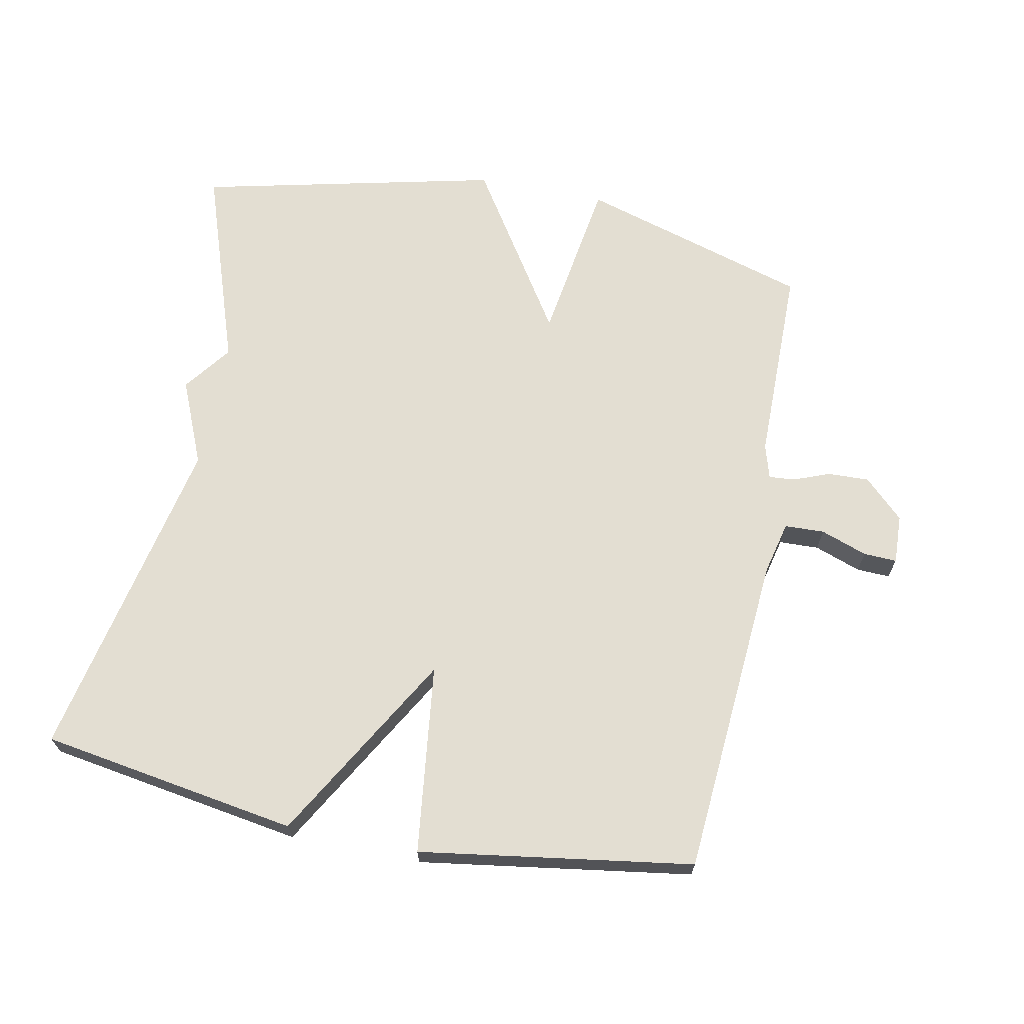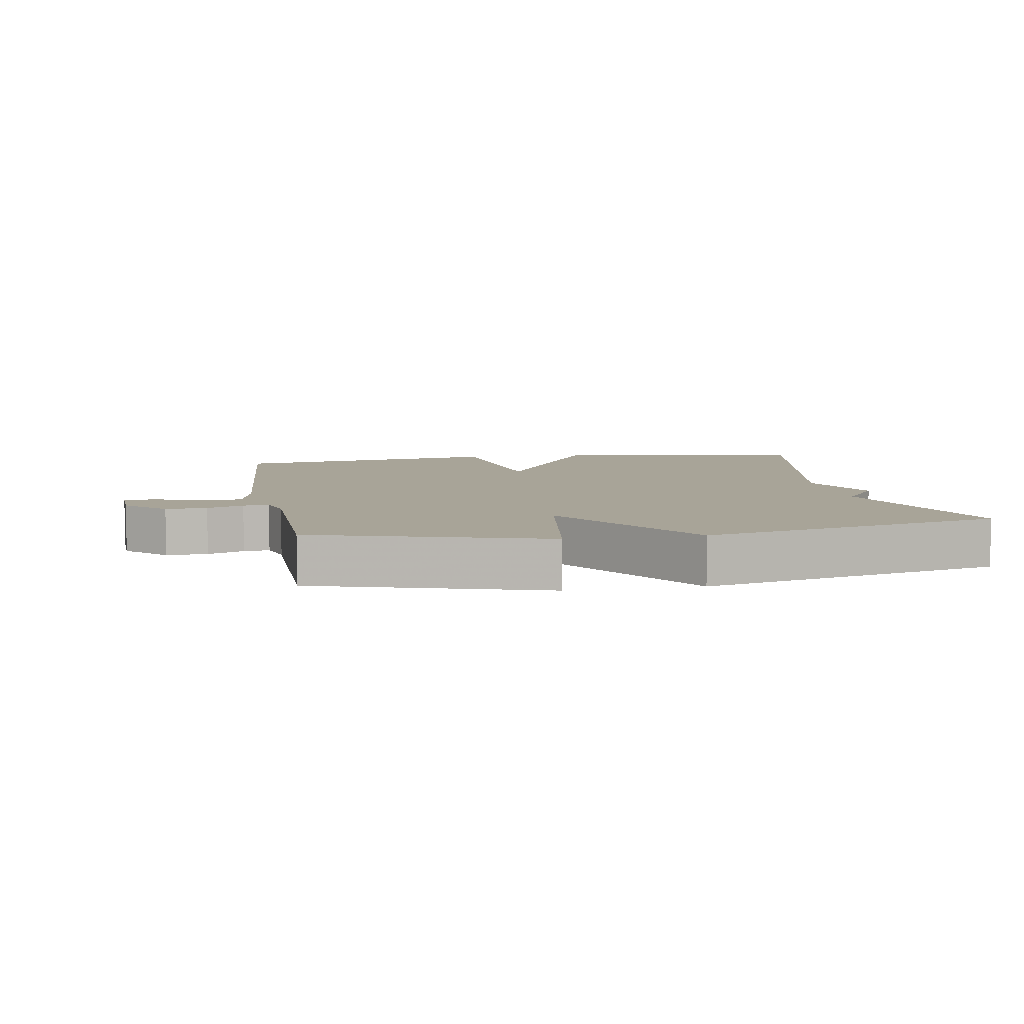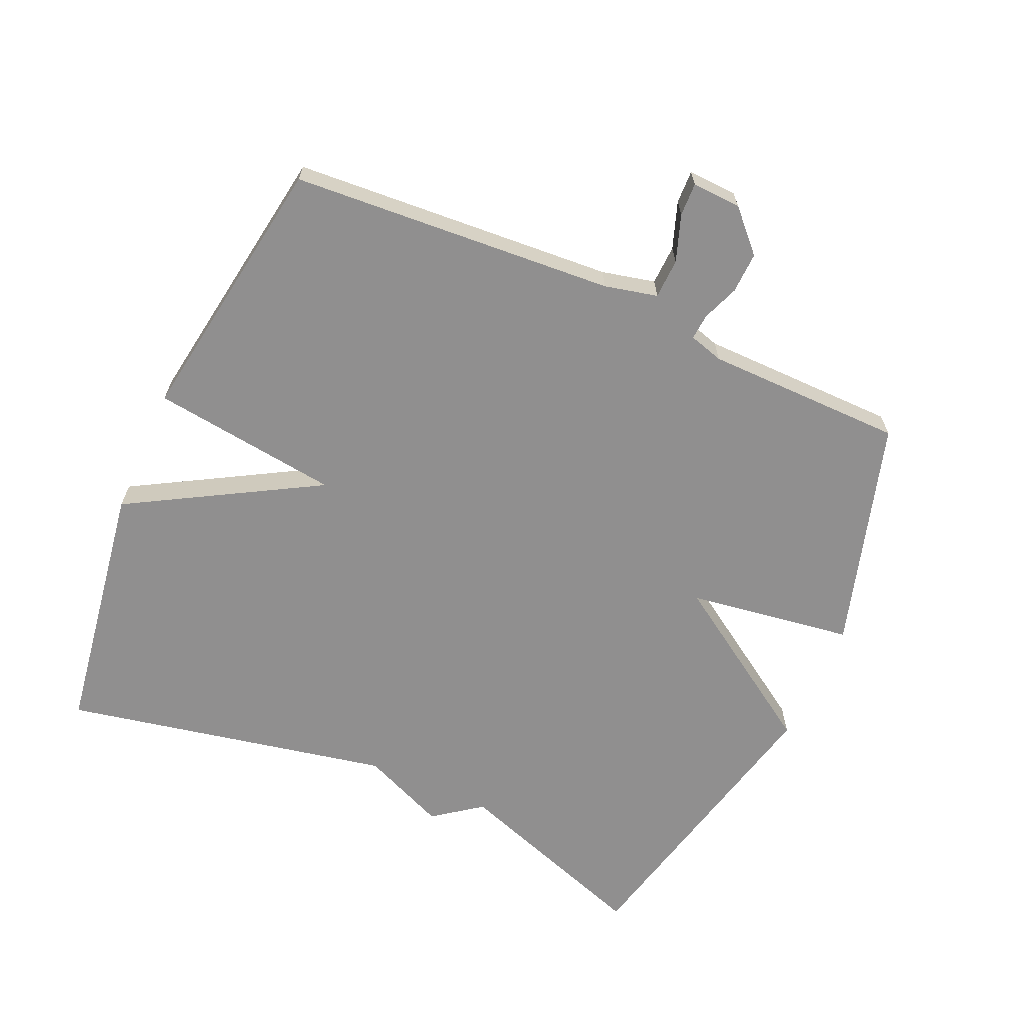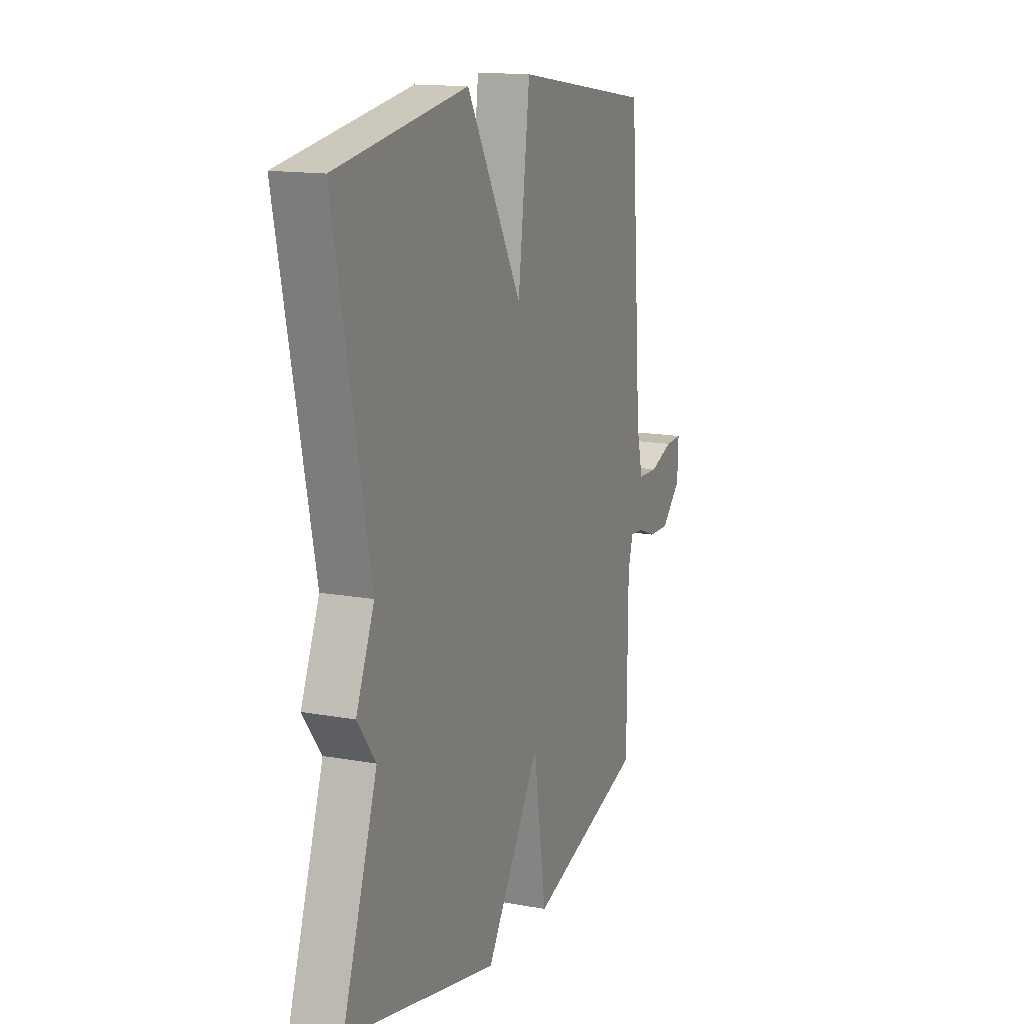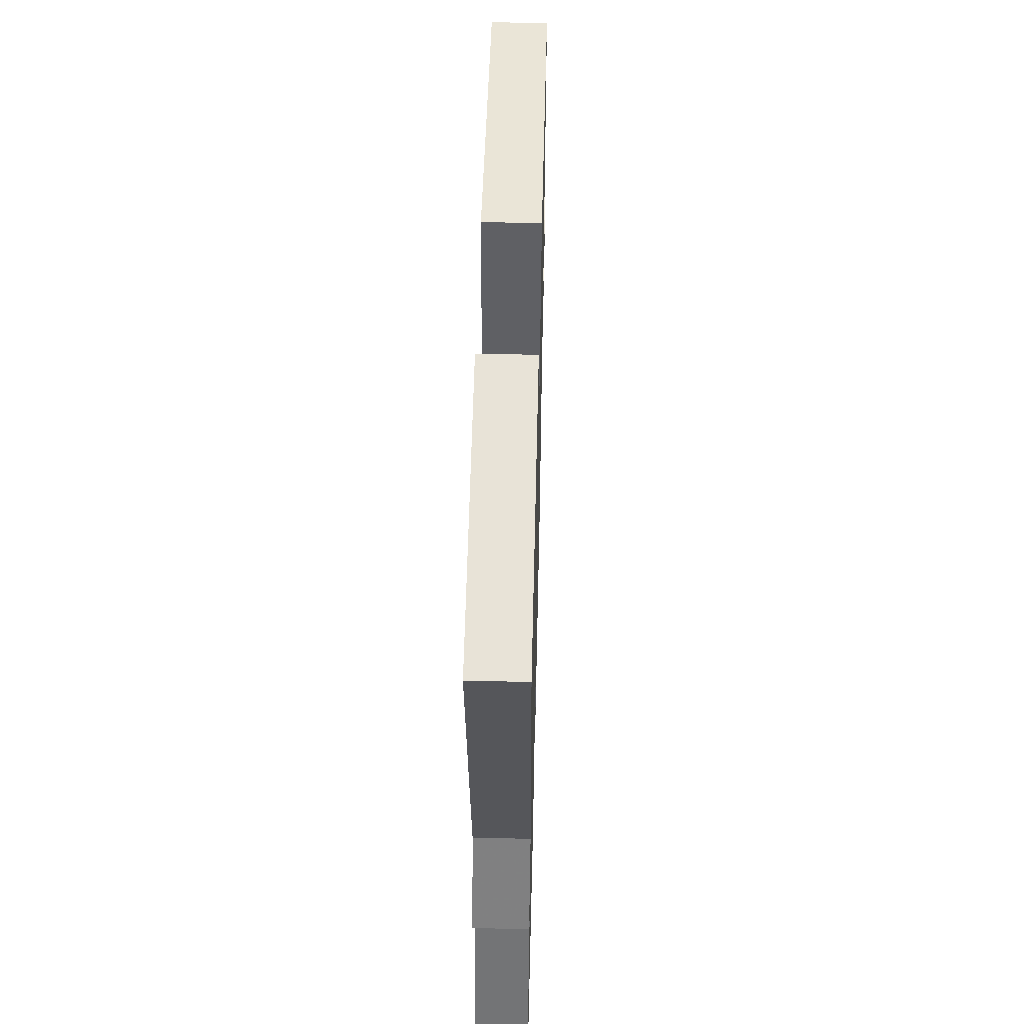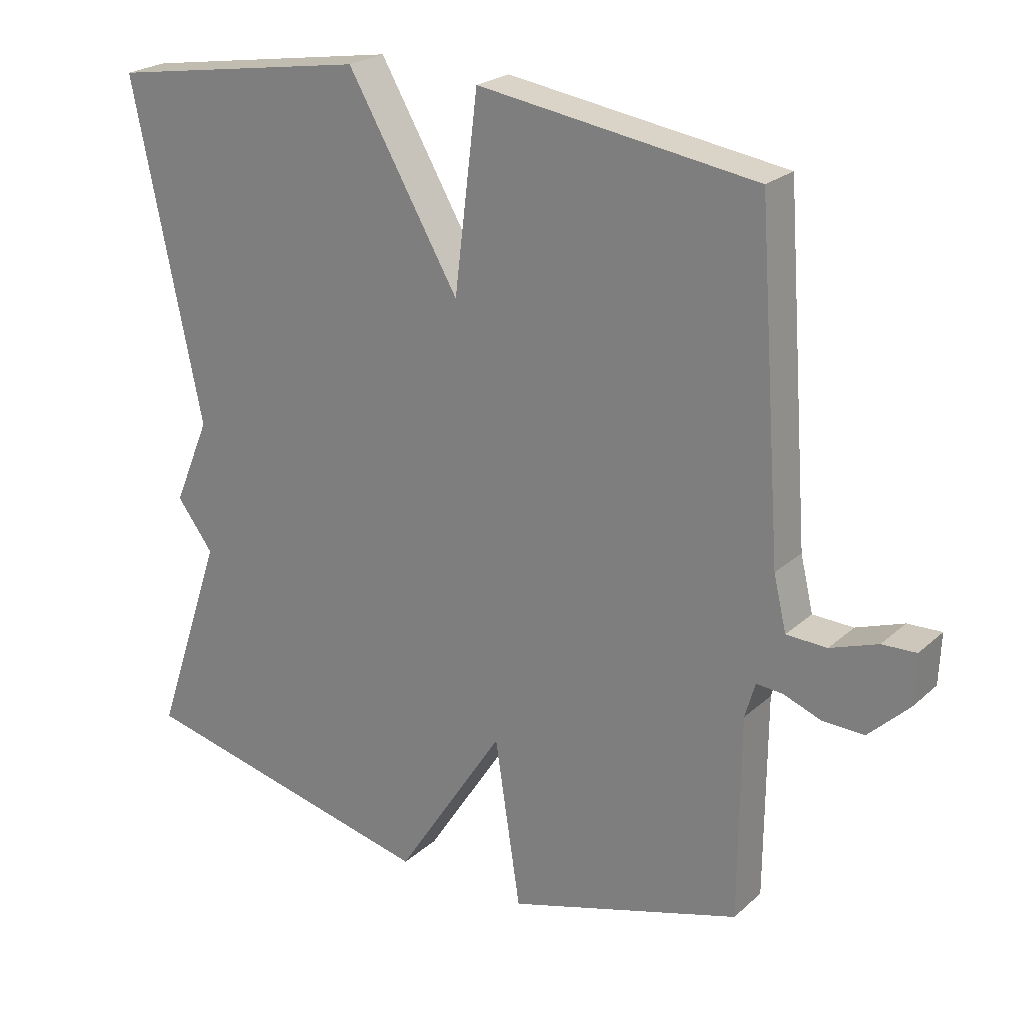
<metadata>
{"format":"obj","ext":"obj","renderer":"f3d","projection":"perspective","resolution":1024,"background":"white","views":[{"elev":67.6,"azim":11.2,"up":"+Y"},{"elev":7.0,"azim":169.9,"up":"+Y"},{"elev":-65.4,"azim":65.8,"up":"+Y"},{"elev":14.5,"azim":-68.3,"up":"+Z"},{"elev":52.5,"azim":-88.6,"up":"+Z"},{"elev":23.2,"azim":34.6,"up":"+Z"}]}
</metadata>
<code>
v -0.5 0.07 -0.5
v -0.397 0.07 -0.197
v -0.451 0.07 -0.125
v -0.397 0.07 0.003
v -0.5 0.07 0.5
v -0.112 0.07 0.562
v 0.053 0.07 0.277
v 0.088 0.07 0.562
v 0.5 0.07 0.5
v 0.536 0.07 0.012
v 0.555 0.07 -0.068
v 0.615 0.07 -0.07
v 0.685 0.07 -0.045
v 0.735 0.07 -0.043
v 0.732 0.07 -0.117
v 0.673 0.07 -0.174
v 0.611 0.07 -0.172
v 0.556 0.07 -0.151
v 0.517 0.07 -0.148
v 0.502 0.07 -0.2
v 0.5 0.07 -0.5
v 0.153 0.07 -0.604
v 0.115 0.07 -0.354
v -0.047 0.07 -0.604
v -0.5 0 -0.5
v -0.397 0 -0.197
v -0.451 0 -0.125
v -0.397 0 0.003
v -0.5 0 0.5
v -0.112 0 0.562
v 0.053 0 0.277
v 0.088 0 0.562
v 0.5 0 0.5
v 0.536 0 0.012
v 0.555 0 -0.068
v 0.615 0 -0.07
v 0.685 0 -0.045
v 0.735 0 -0.043
v 0.732 0 -0.117
v 0.673 0 -0.174
v 0.611 0 -0.172
v 0.556 0 -0.151
v 0.517 0 -0.148
v 0.502 0 -0.2
v 0.5 0 -0.5
v 0.153 0 -0.604
v 0.115 0 -0.354
v -0.047 0 -0.604
f 23 24 1 2
f 20 21 22 23
f 2 3 4
f 23 2 4
f 20 23 4
f 19 20 4
f 18 19 4 5
f 16 17 18
f 15 16 18
f 14 15 18
f 13 14 18
f 12 13 18
f 11 12 18
f 10 11 18 5
f 7 8 9 10
f 7 10 5
f 5 6 7
f 26 25 48 47
f 47 46 45 44
f 28 27 26
f 28 26 47
f 28 47 44
f 28 44 43
f 29 28 43 42
f 42 41 40
f 42 40 39
f 42 39 38
f 42 38 37
f 42 37 36
f 42 36 35
f 29 42 35 34
f 34 33 32 31
f 29 34 31
f 31 30 29
f 1 25 26 2
f 2 26 27 3
f 3 27 28 4
f 4 28 29 5
f 5 29 30 6
f 6 30 31 7
f 7 31 32 8
f 8 32 33 9
f 9 33 34 10
f 10 34 35 11
f 11 35 36 12
f 12 36 37 13
f 13 37 38 14
f 14 38 39 15
f 15 39 40 16
f 16 40 41 17
f 17 41 42 18
f 18 42 43 19
f 19 43 44 20
f 20 44 45 21
f 21 45 46 22
f 22 46 47 23
f 23 47 48 24
f 24 48 25 1

</code>
